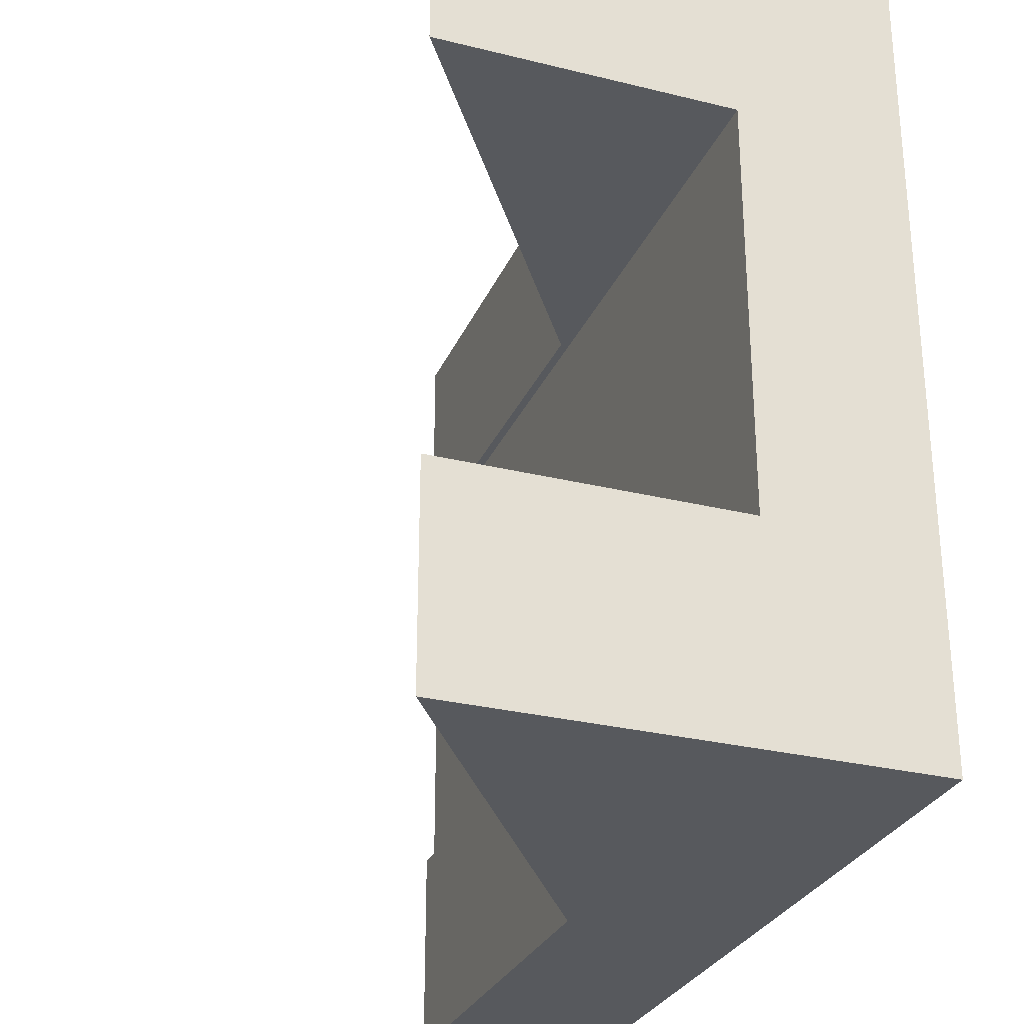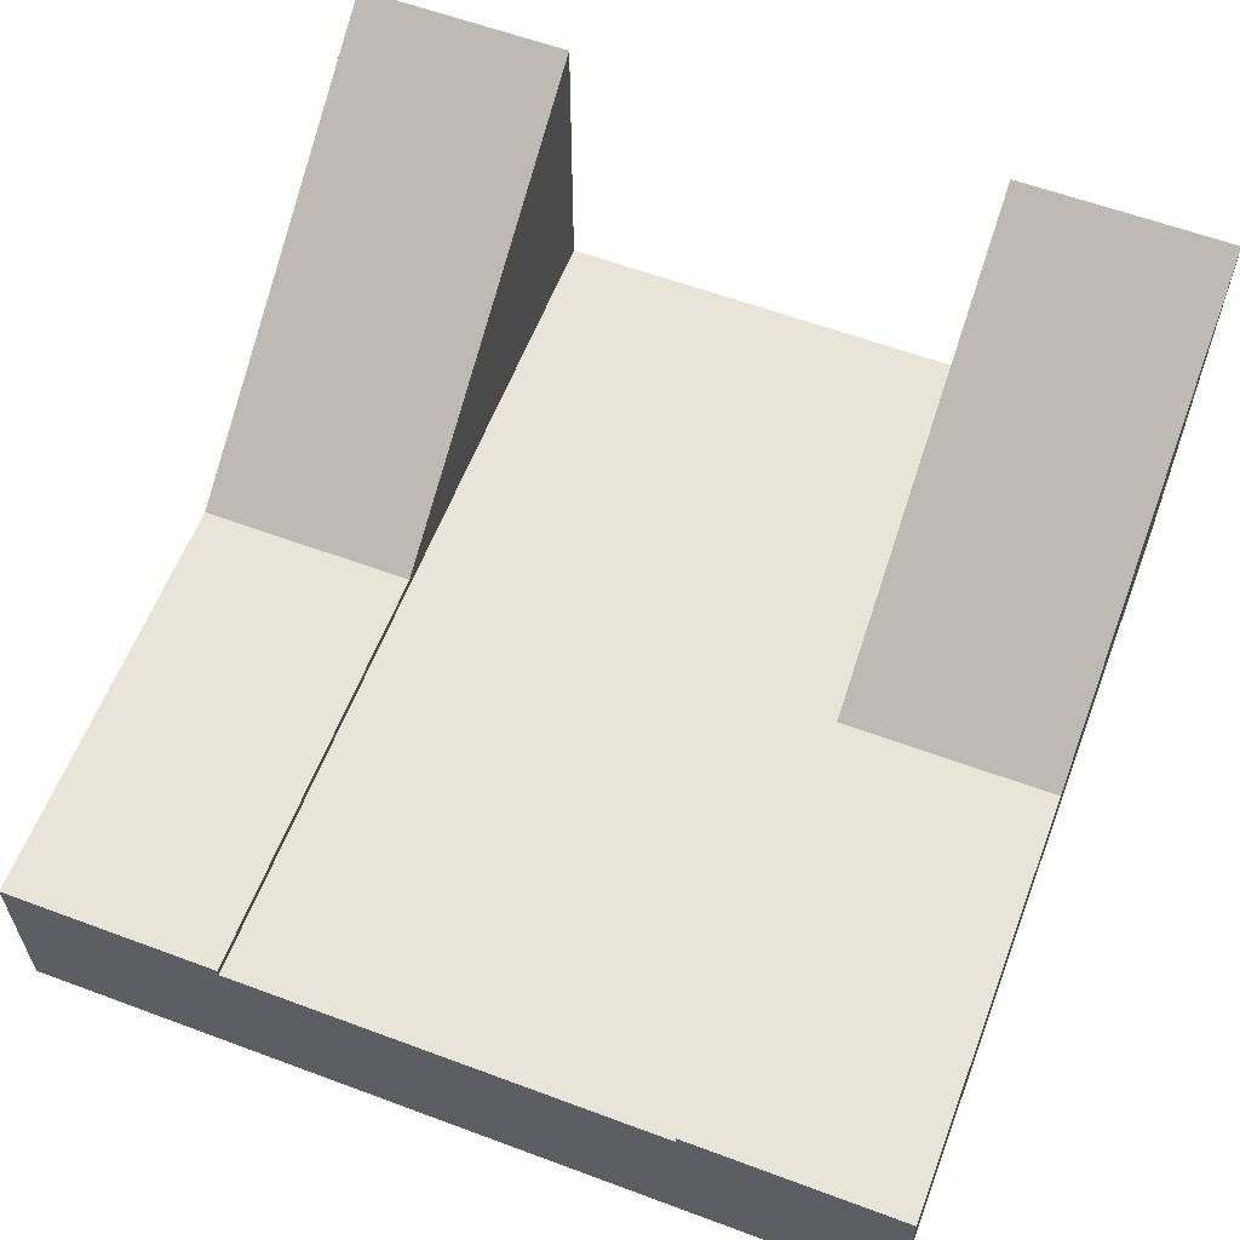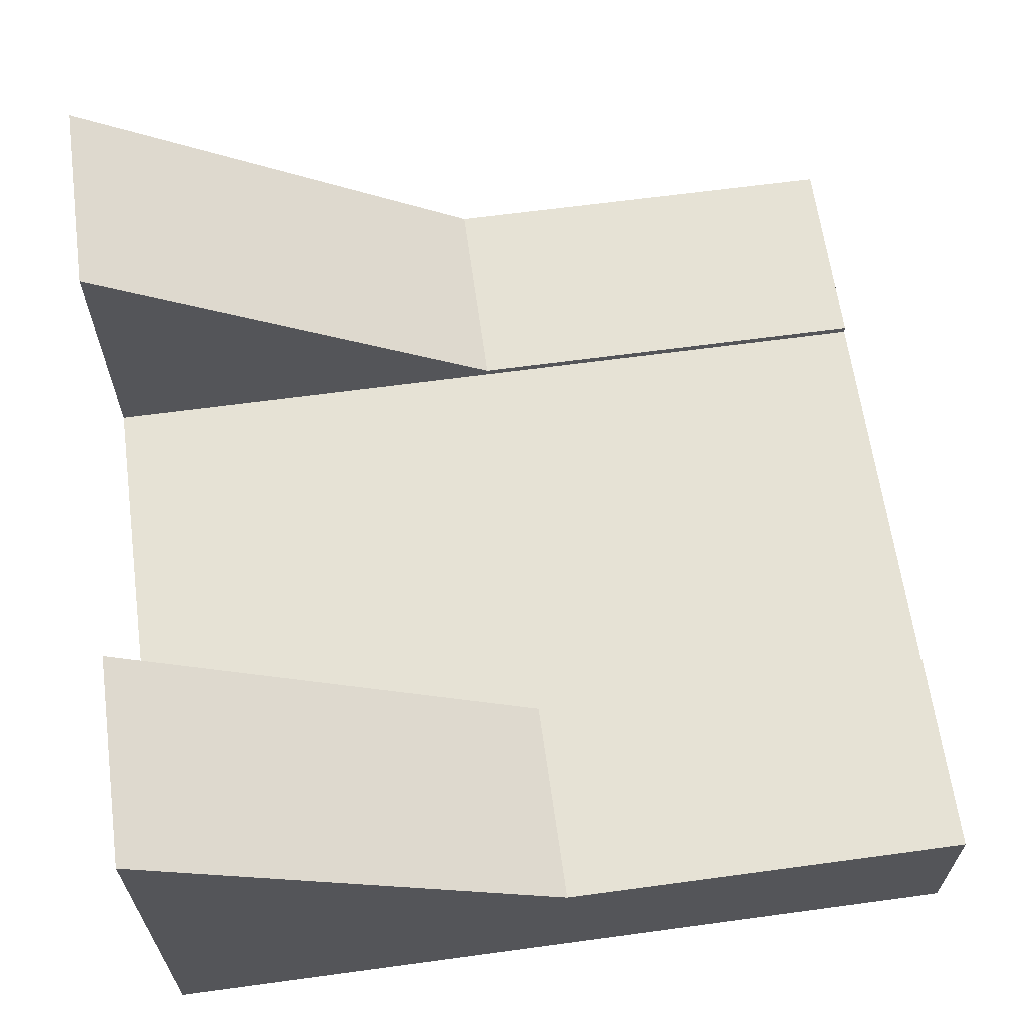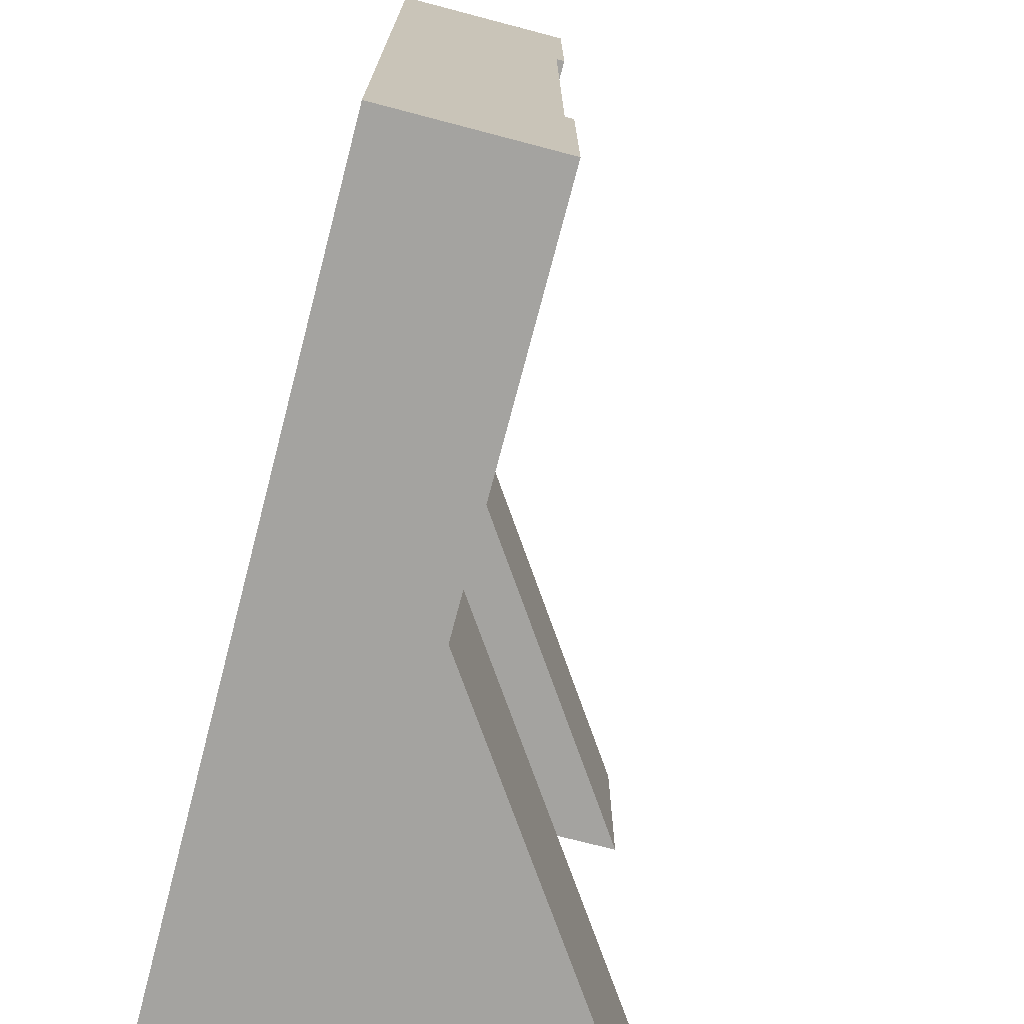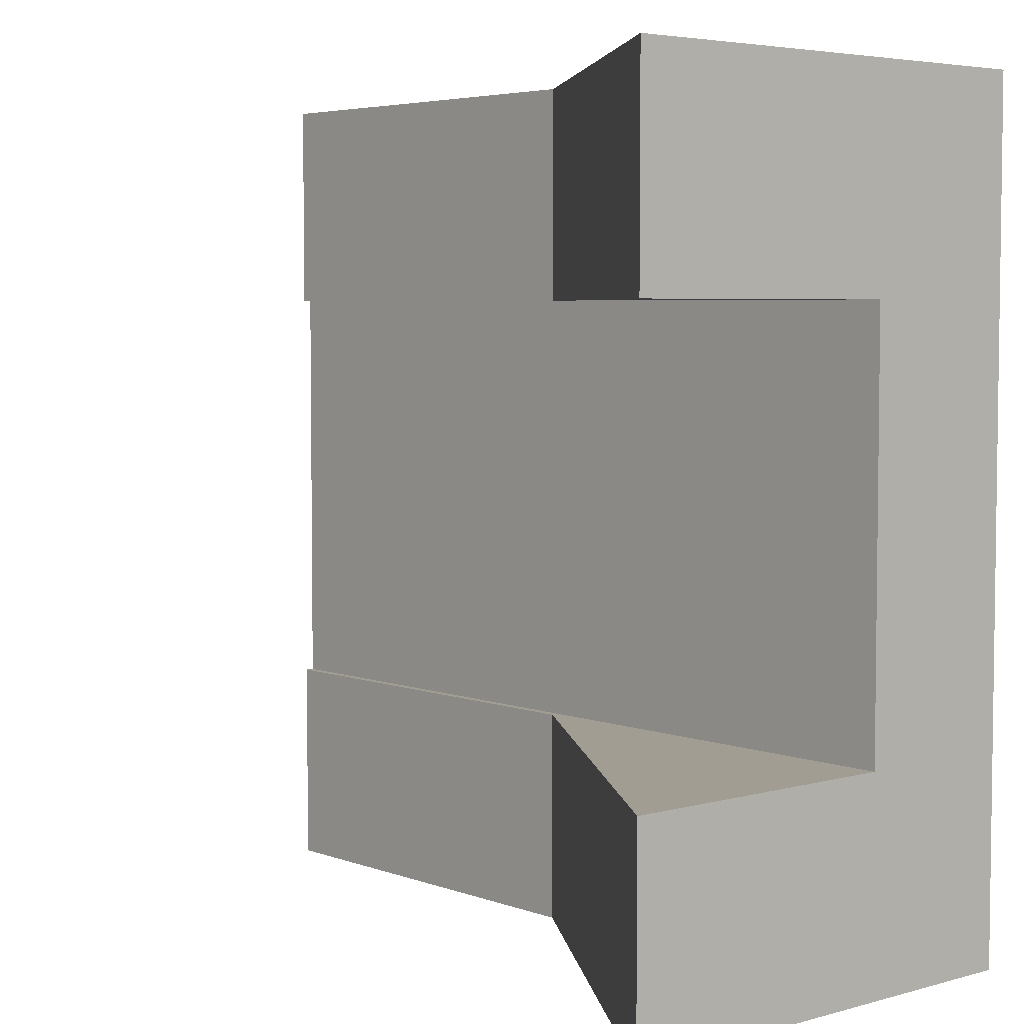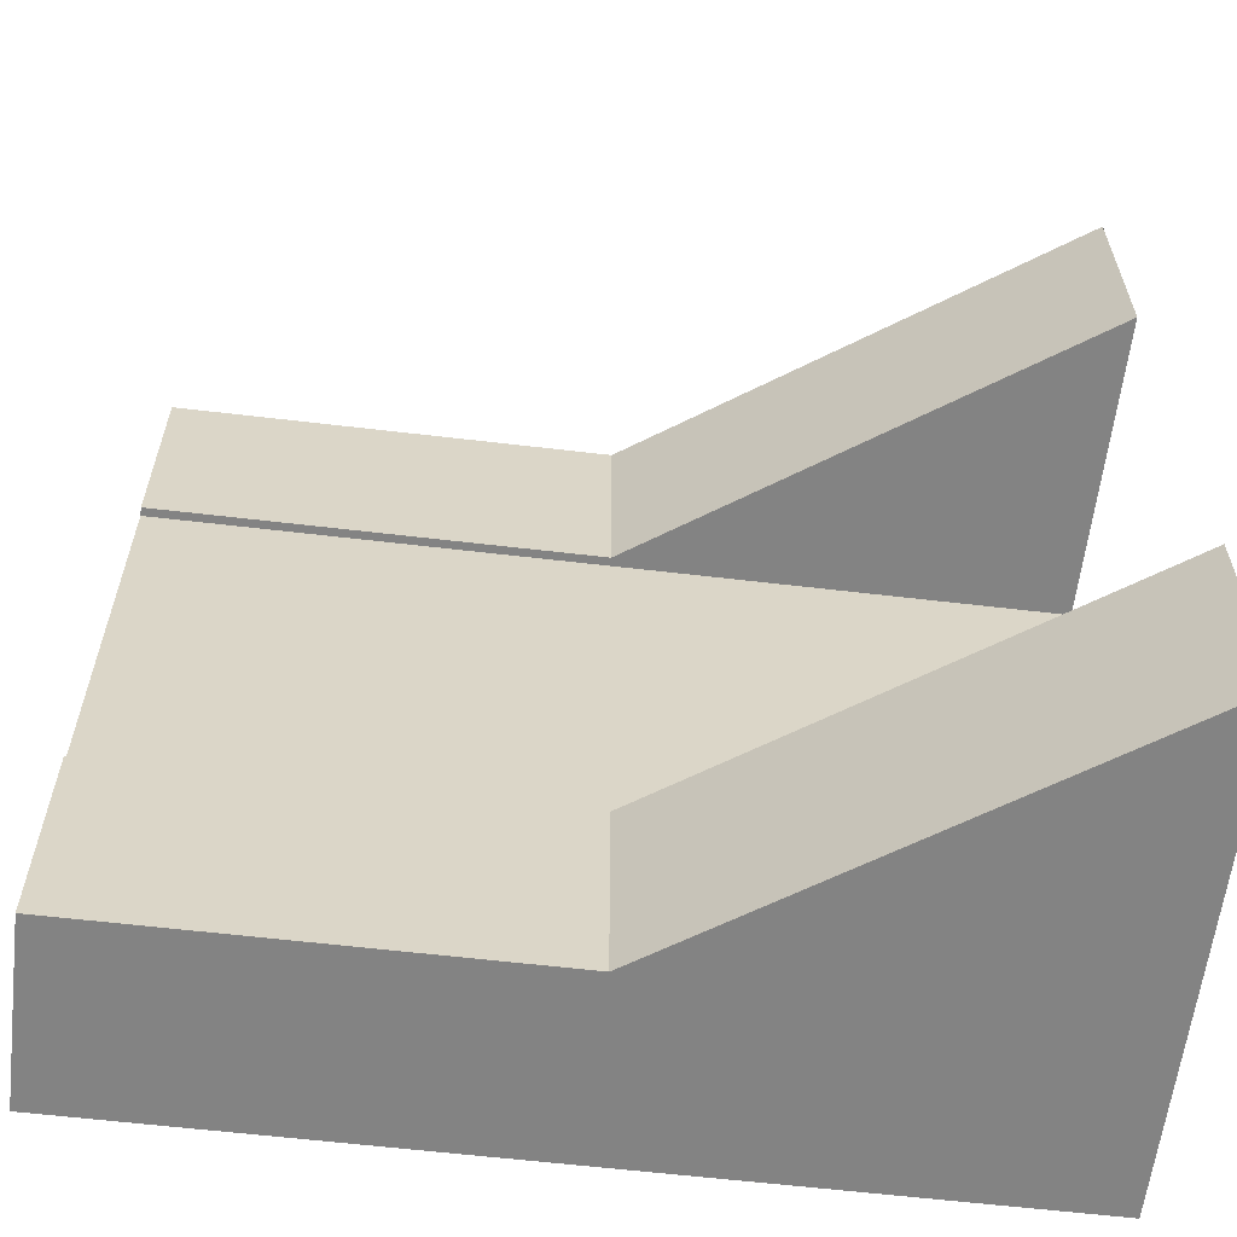
<metadata>
{"format":"obj","ext":"obj","renderer":"f3d","projection":"perspective","resolution":1024,"background":"white","views":[{"elev":-29.0,"azim":-110.2,"up":"+Z"},{"elev":59.8,"azim":110.9,"up":"+Y"},{"elev":63.9,"azim":-7.8,"up":"+Y"},{"elev":-72.9,"azim":75.3,"up":"+Z"},{"elev":4.7,"azim":-131.1,"up":"+Z"},{"elev":-61.0,"azim":173.1,"up":"+Z"}]}
</metadata>
<code>
o roadTile_257
v 3 0.6 -2.25
v -0 0.6 -2.25
v -0 0.6 -0.75
v 3 0.6 -0.75
v 3 0.63 -2.25
v 1.5 0.63 -2.25
v -0 1.65 -2.25
v 3 0.63 -3
v 1.5 0.63 -3
v -1e-06 0 -3
v -0 1.65 -3
v 3 0 -3
v 0 1.65 0
v -0 1.65 -0.75
v -0 0.3 -0.75
v -0 0.3 -2.25
v 0 0 -0
v 1.5 0.63 -0
v 1.5 0.63 -0.75
v 3 0.63 -0
v 3 0 -1e-06
v 3 0.63 -0.75
v 3 0.3 -2.25
v 3 0.3 -0.75
f 2 4 1
f 24 1 4
f 16 3 2
f 2 3 4
f 24 23 1
f 16 15 3
f 6 2 1
f 9 5 8
f 10 9 12
f 16 10 17
f 18 14 13
f 18 17 21
f 19 20 22
f 19 4 3
f 21 12 23
f 10 21 17
f 11 6 9
f 1 5 6
f 6 7 2
f 9 6 5
f 10 11 9
f 9 8 12
f 17 13 3
f 13 14 3
f 3 15 17
f 7 11 2
f 11 10 2
f 16 2 10
f 17 15 16
f 18 19 14
f 21 20 18
f 18 13 17
f 19 18 20
f 3 14 19
f 19 22 4
f 22 20 4
f 20 21 24
f 4 20 24
f 12 8 23
f 8 5 1
f 1 23 8
f 23 24 21
f 10 12 21
f 11 7 6

</code>
